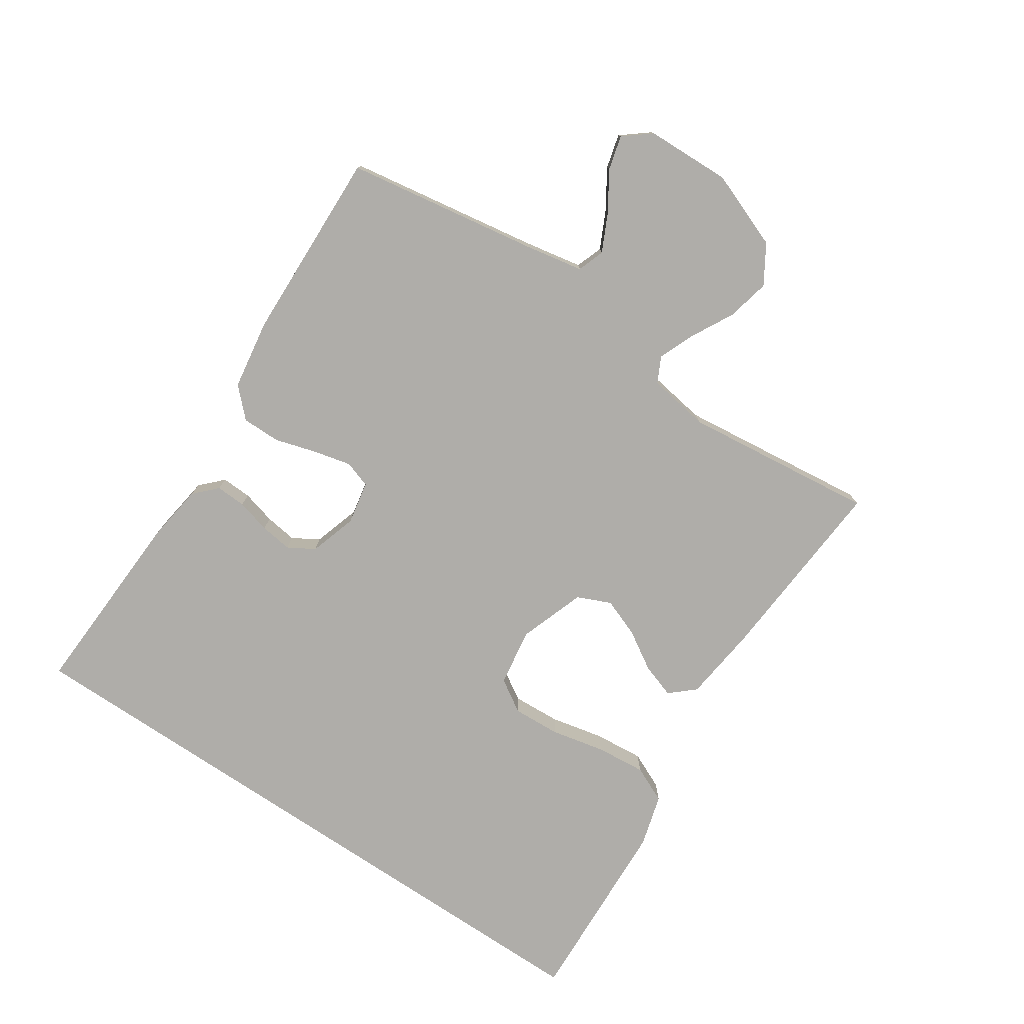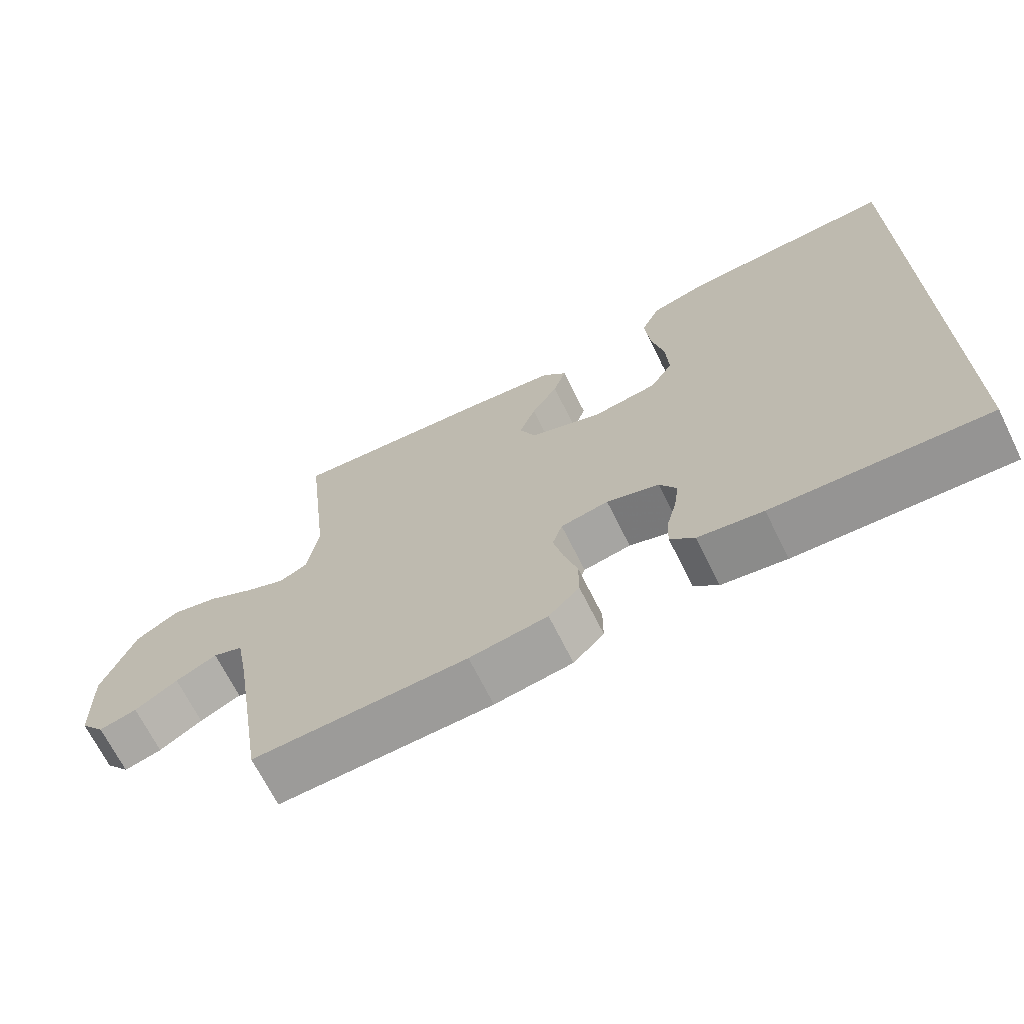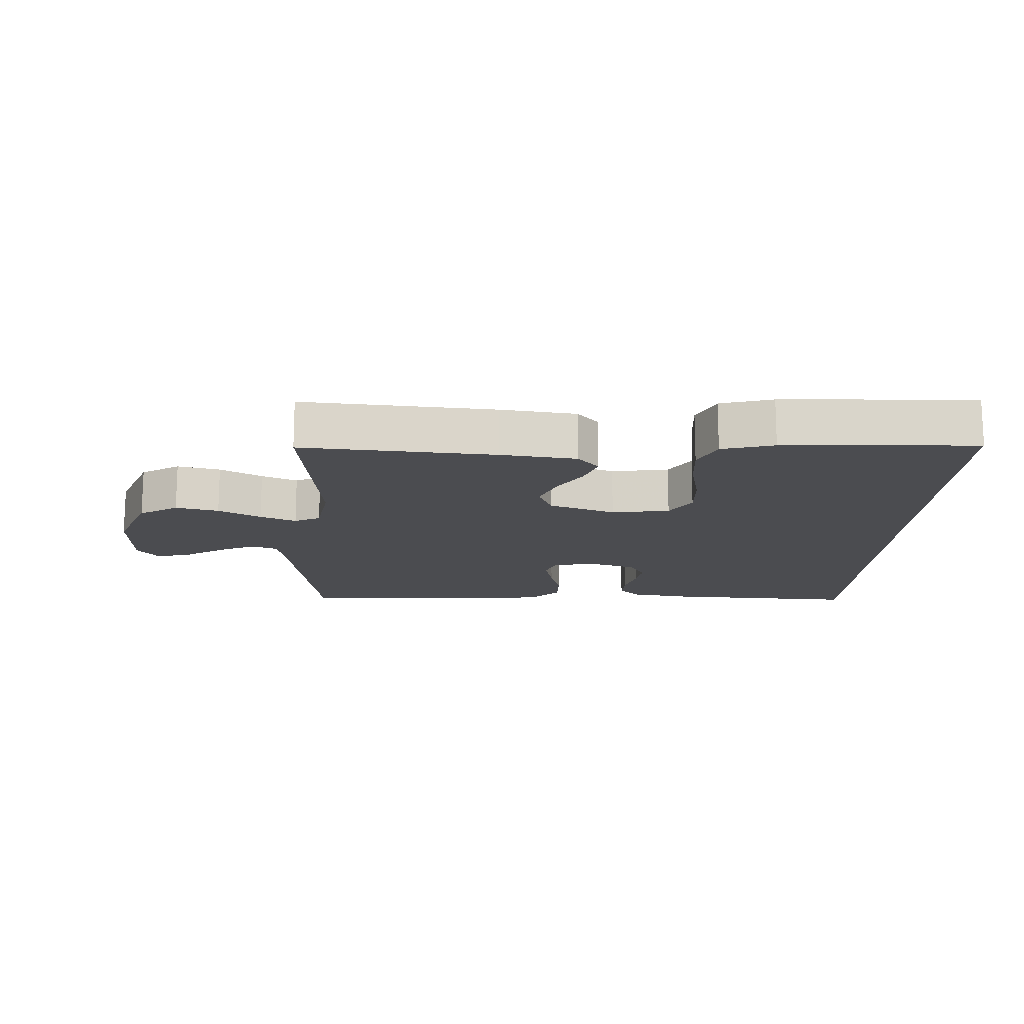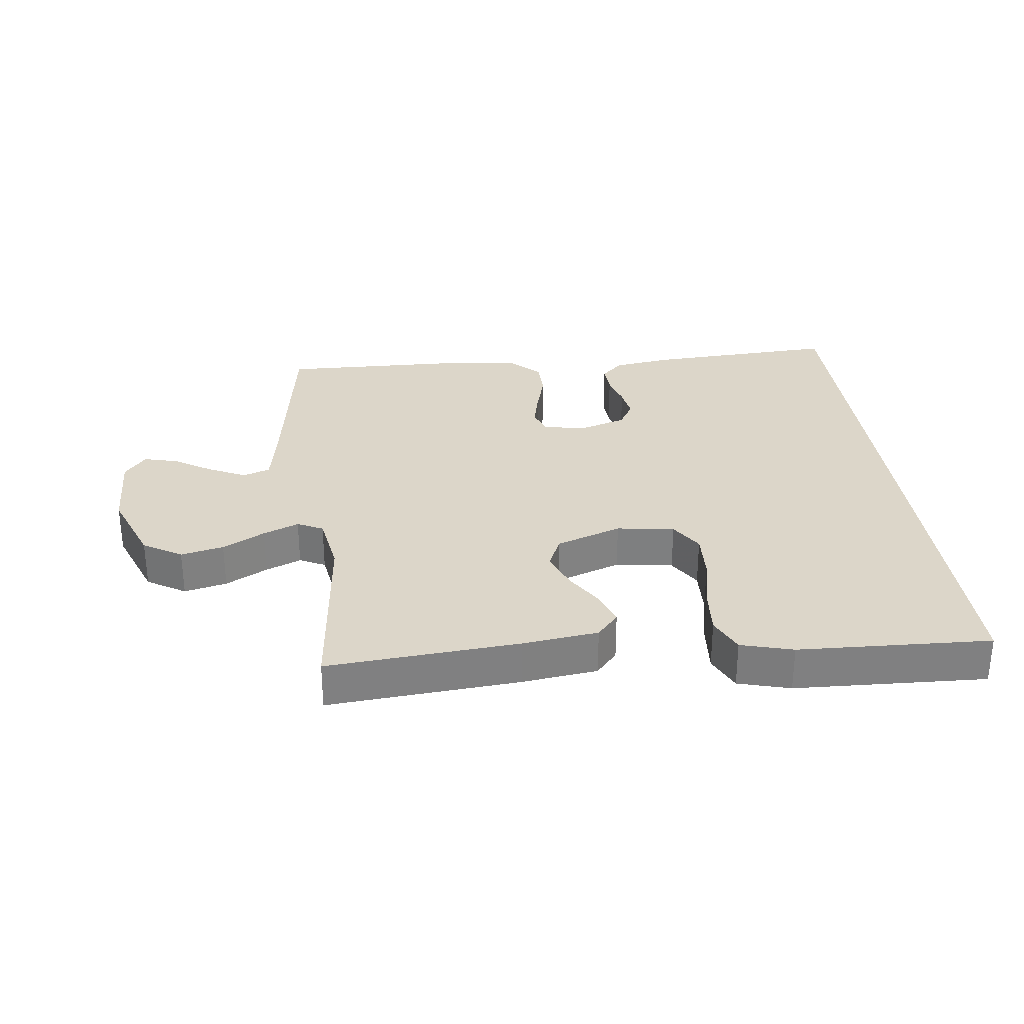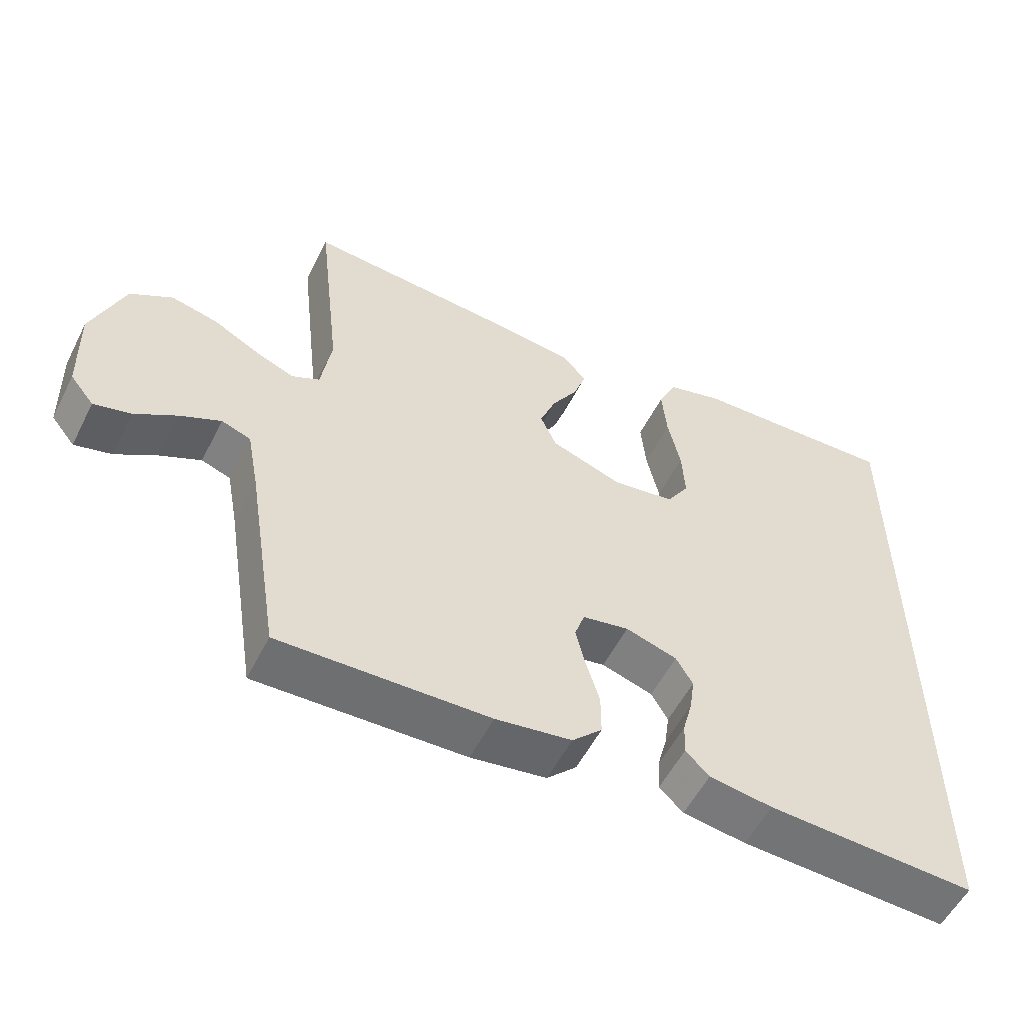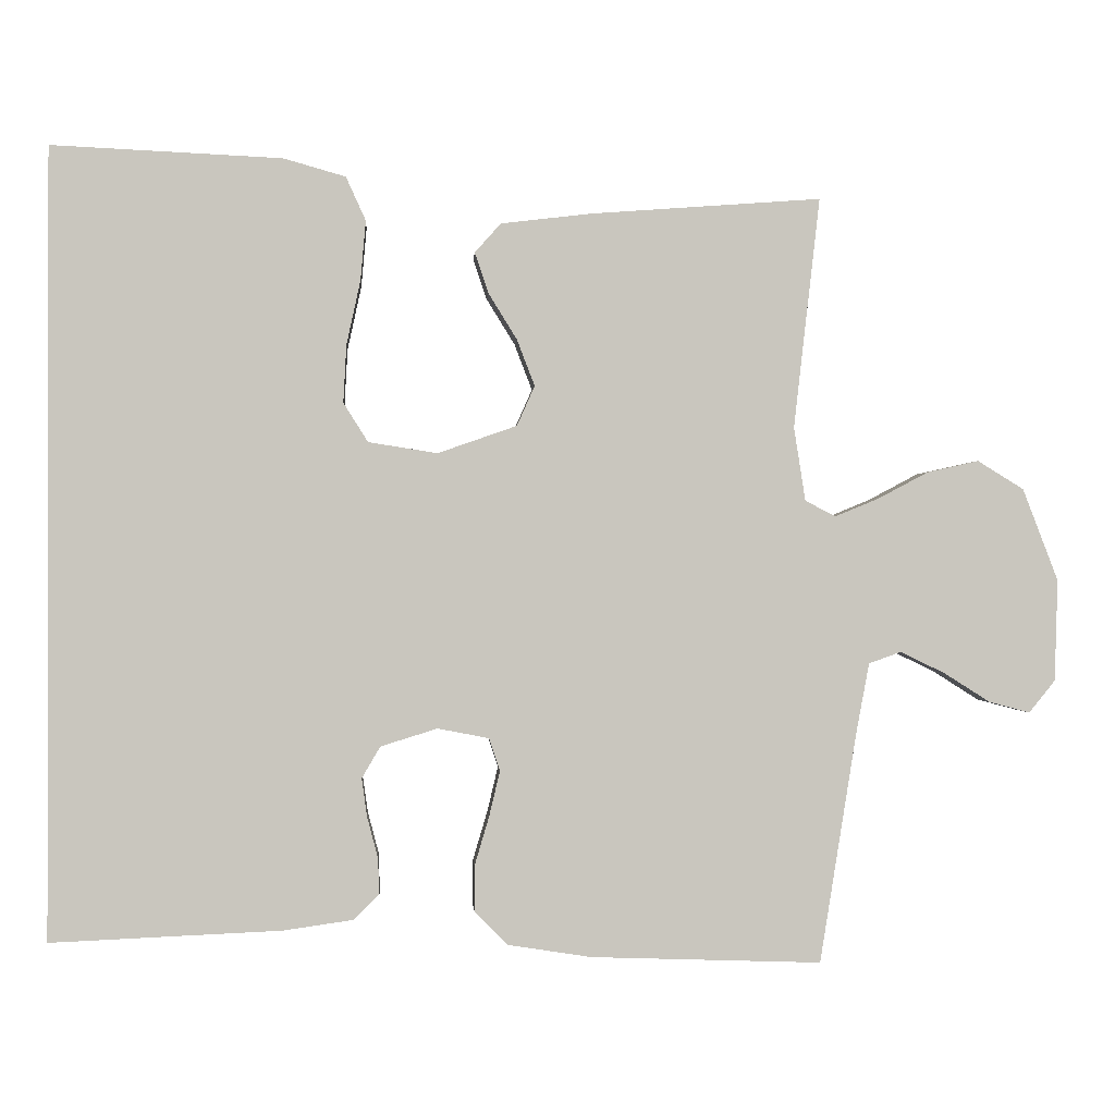
<metadata>
{"format":"obj","ext":"obj","renderer":"f3d","projection":"perspective","resolution":1024,"background":"white","views":[{"elev":-77.4,"azim":-123.8,"up":"+Y"},{"elev":-68.6,"azim":26.4,"up":"+Z"},{"elev":-15.2,"azim":-2.9,"up":"+Y"},{"elev":30.2,"azim":-7.3,"up":"+Y"},{"elev":-55.3,"azim":-26.7,"up":"+Z"},{"elev":-0.4,"azim":176.4,"up":"+Z"}]}
</metadata>
<code>
v 0.5 0.07 -0.465
v 0.2 0.07 -0.452
v 0.109 0.07 -0.439
v 0.075 0.07 -0.406
v 0.077 0.07 -0.359
v 0.091 0.07 -0.306
v 0.098 0.07 -0.256
v 0.074 0.07 -0.215
v 0 0.07 -0.192
v -0.067 0.07 -0.205
v -0.081 0.07 -0.247
v -0.067 0.07 -0.306
v -0.048 0.07 -0.37
v -0.048 0.07 -0.43
v -0.091 0.07 -0.473
v -0.2 0.07 -0.49
v -0.5 0.07 -0.5
v -0.548 0.07 -0.2
v -0.565 0.07 -0.109
v -0.607 0.07 -0.094
v -0.665 0.07 -0.122
v -0.725 0.07 -0.16
v -0.778 0.07 -0.174
v -0.812 0.07 -0.132
v -0.816 0.07 0
v -0.77 0.07 0.12
v -0.71 0.07 0.157
v -0.643 0.07 0.142
v -0.577 0.07 0.107
v -0.521 0.07 0.084
v -0.481 0.07 0.104
v -0.466 0.07 0.2
v -0.5 0.07 0.5
v -0.2 0.07 0.478
v -0.082 0.07 0.464
v -0.048 0.07 0.426
v -0.066 0.07 0.373
v -0.103 0.07 0.313
v -0.126 0.07 0.253
v -0.103 0.07 0.201
v 0 0.07 0.165
v 0.09 0.07 0.179
v 0.122 0.07 0.23
v 0.118 0.07 0.305
v 0.1 0.07 0.388
v 0.093 0.07 0.466
v 0.119 0.07 0.523
v 0.2 0.07 0.546
v 0.5 0.07 0.56
v 0.5 0 -0.465
v 0.2 0 -0.452
v 0.109 0 -0.439
v 0.075 0 -0.406
v 0.077 0 -0.359
v 0.091 0 -0.306
v 0.098 0 -0.256
v 0.074 0 -0.215
v 0 0 -0.192
v -0.067 0 -0.205
v -0.081 0 -0.247
v -0.067 0 -0.306
v -0.048 0 -0.37
v -0.048 0 -0.43
v -0.091 0 -0.473
v -0.2 0 -0.49
v -0.5 0 -0.5
v -0.548 0 -0.2
v -0.565 0 -0.109
v -0.607 0 -0.094
v -0.665 0 -0.122
v -0.725 0 -0.16
v -0.778 0 -0.174
v -0.812 0 -0.132
v -0.816 0 0
v -0.77 0 0.12
v -0.71 0 0.157
v -0.643 0 0.142
v -0.577 0 0.107
v -0.521 0 0.084
v -0.481 0 0.104
v -0.466 0 0.2
v -0.5 0 0.5
v -0.2 0 0.478
v -0.082 0 0.464
v -0.048 0 0.426
v -0.066 0 0.373
v -0.103 0 0.313
v -0.126 0 0.253
v -0.103 0 0.201
v 0 0 0.165
v 0.09 0 0.179
v 0.122 0 0.23
v 0.118 0 0.305
v 0.1 0 0.388
v 0.093 0 0.466
v 0.119 0 0.523
v 0.2 0 0.546
v 0.5 0 0.56
f 48 49 1
f 47 48 1
f 46 47 1
f 45 46 1
f 44 45 1
f 43 44 1 2
f 42 43 2 3
f 36 37 38
f 35 36 38
f 34 35 38
f 33 34 38
f 32 33 38
f 31 32 38 39
f 30 31 39 40
f 27 28 29
f 26 27 29
f 25 26 29
f 24 25 29
f 23 24 29
f 22 23 29
f 21 22 29
f 20 21 29 30
f 30 40 41
f 20 30 41
f 19 20 41
f 16 17 18
f 15 16 18
f 14 15 18
f 13 14 18
f 12 13 18
f 11 12 18 19
f 3 4 5 6
f 3 6 7
f 42 3 7
f 41 42 7 8
f 10 11 19 41
f 9 10 41
f 8 9 41
f 50 98 97
f 50 97 96
f 50 96 95
f 50 95 94
f 50 94 93
f 51 50 93 92
f 52 51 92 91
f 87 86 85
f 87 85 84
f 87 84 83
f 87 83 82
f 87 82 81
f 88 87 81 80
f 89 88 80 79
f 78 77 76
f 78 76 75
f 78 75 74
f 78 74 73
f 78 73 72
f 78 72 71
f 78 71 70
f 79 78 70 69
f 90 89 79
f 90 79 69
f 90 69 68
f 67 66 65
f 67 65 64
f 67 64 63
f 67 63 62
f 67 62 61
f 68 67 61 60
f 55 54 53 52
f 56 55 52
f 56 52 91
f 57 56 91 90
f 90 68 60 59
f 90 59 58
f 90 58 57
f 1 50 51 2
f 2 51 52 3
f 3 52 53 4
f 4 53 54 5
f 5 54 55 6
f 6 55 56 7
f 7 56 57 8
f 8 57 58 9
f 9 58 59 10
f 10 59 60 11
f 11 60 61 12
f 12 61 62 13
f 13 62 63 14
f 14 63 64 15
f 15 64 65 16
f 16 65 66 17
f 17 66 67 18
f 18 67 68 19
f 19 68 69 20
f 20 69 70 21
f 21 70 71 22
f 22 71 72 23
f 23 72 73 24
f 24 73 74 25
f 25 74 75 26
f 26 75 76 27
f 27 76 77 28
f 28 77 78 29
f 29 78 79 30
f 30 79 80 31
f 31 80 81 32
f 32 81 82 33
f 33 82 83 34
f 34 83 84 35
f 35 84 85 36
f 36 85 86 37
f 37 86 87 38
f 38 87 88 39
f 39 88 89 40
f 40 89 90 41
f 41 90 91 42
f 42 91 92 43
f 43 92 93 44
f 44 93 94 45
f 45 94 95 46
f 46 95 96 47
f 47 96 97 48
f 48 97 98 49
f 49 98 50 1

</code>
